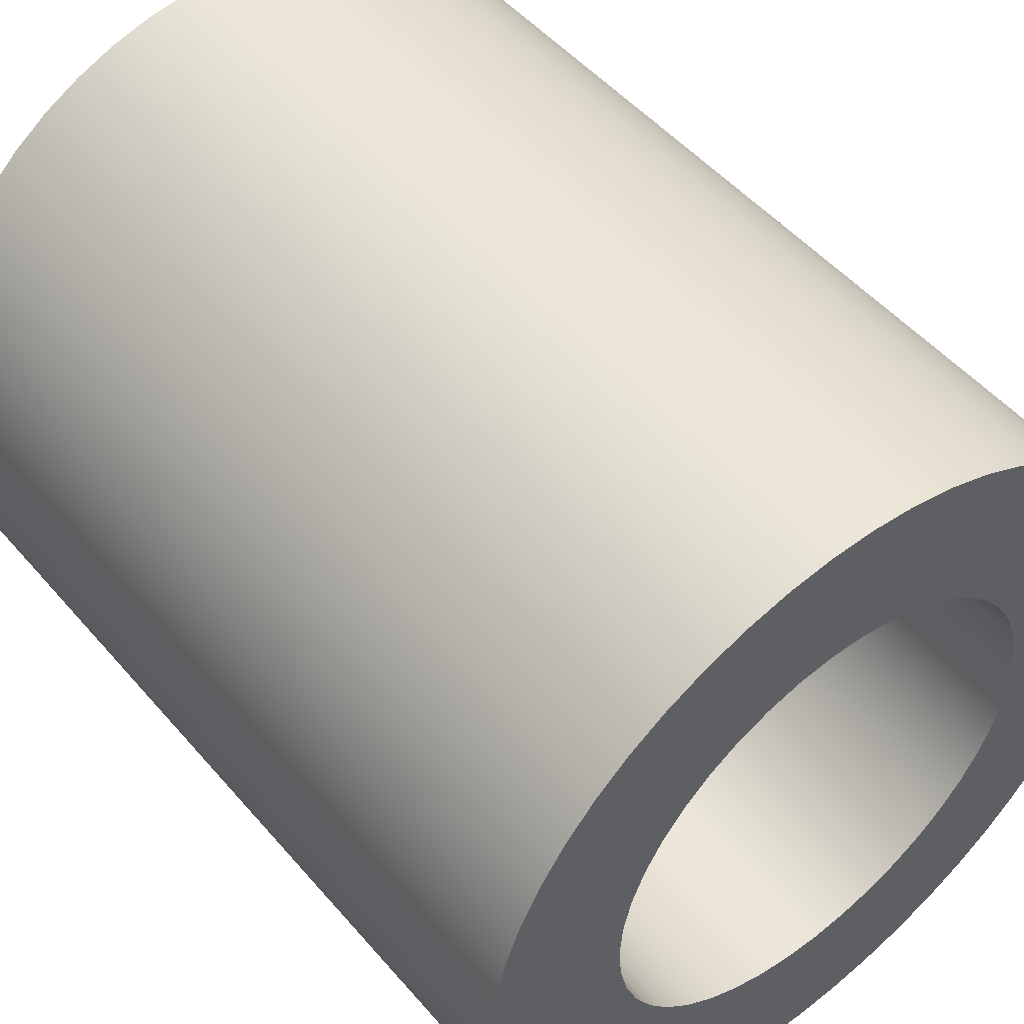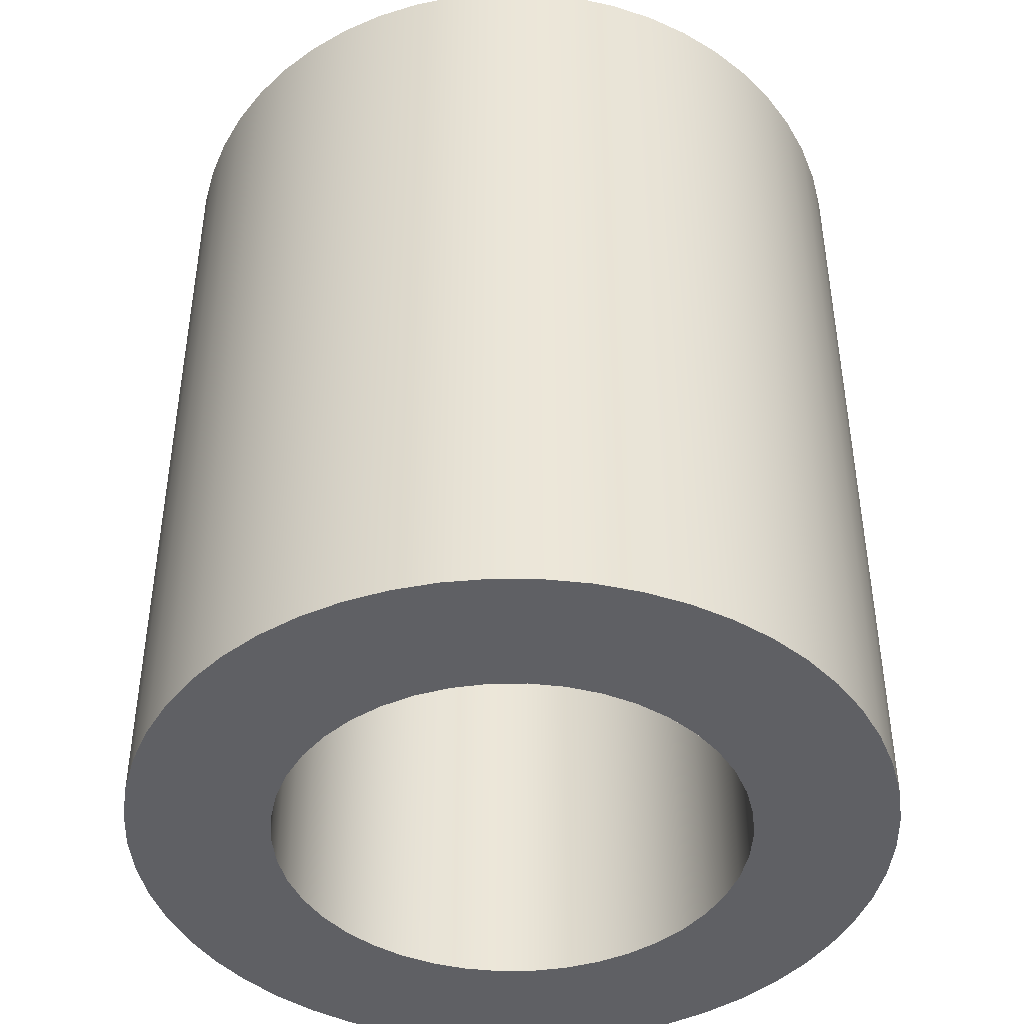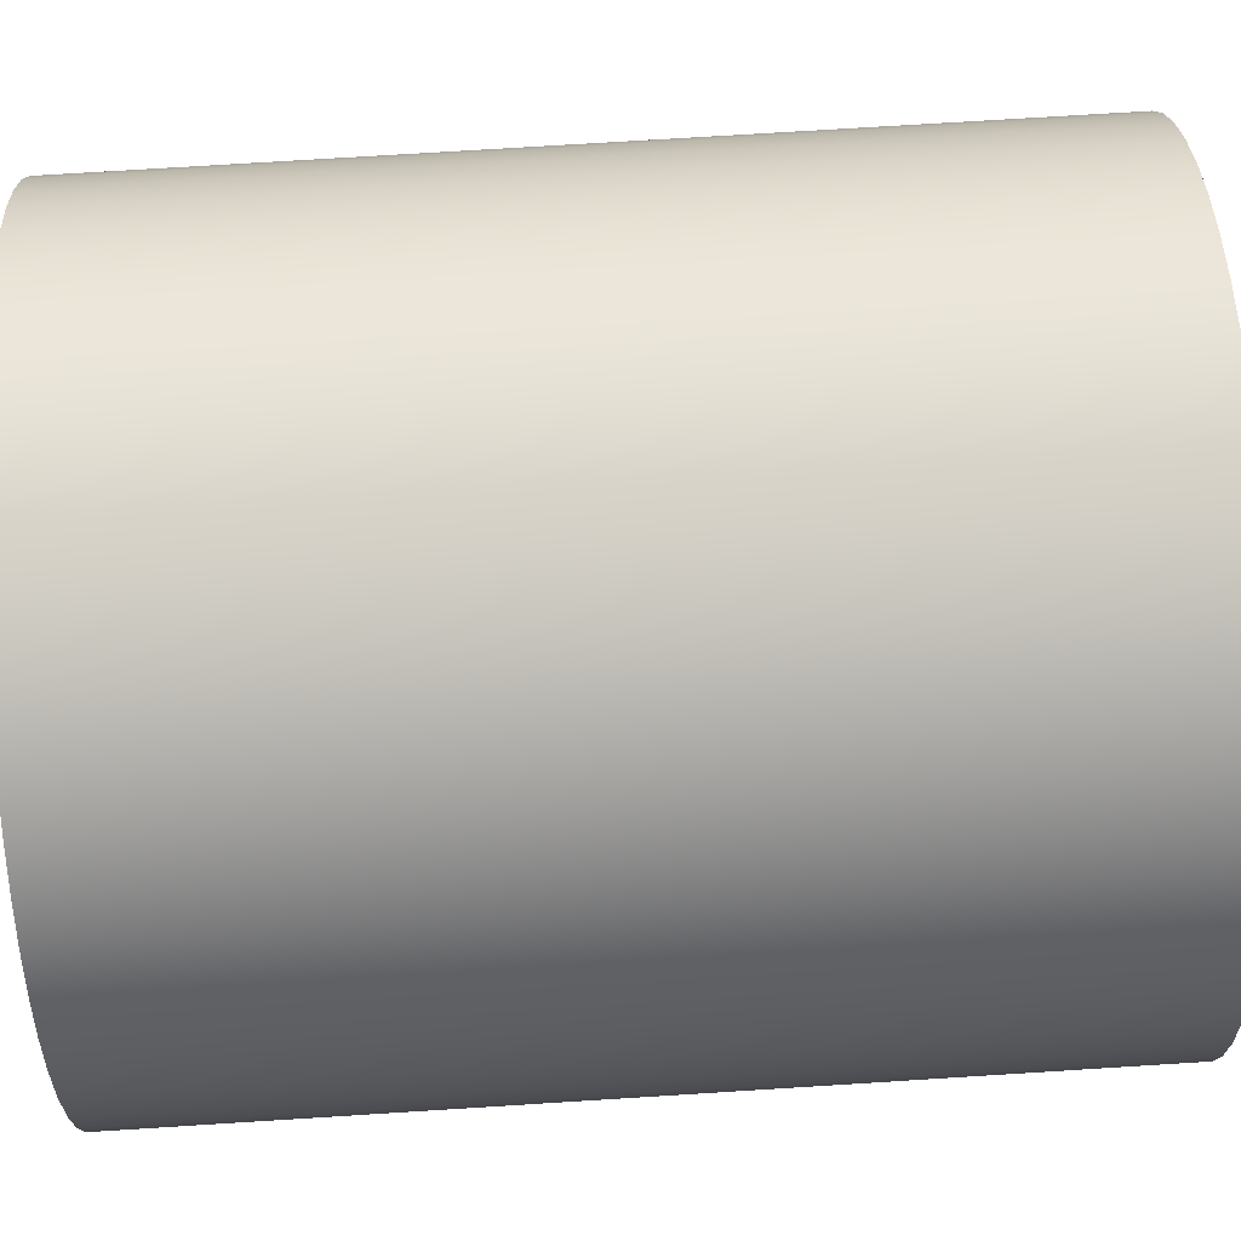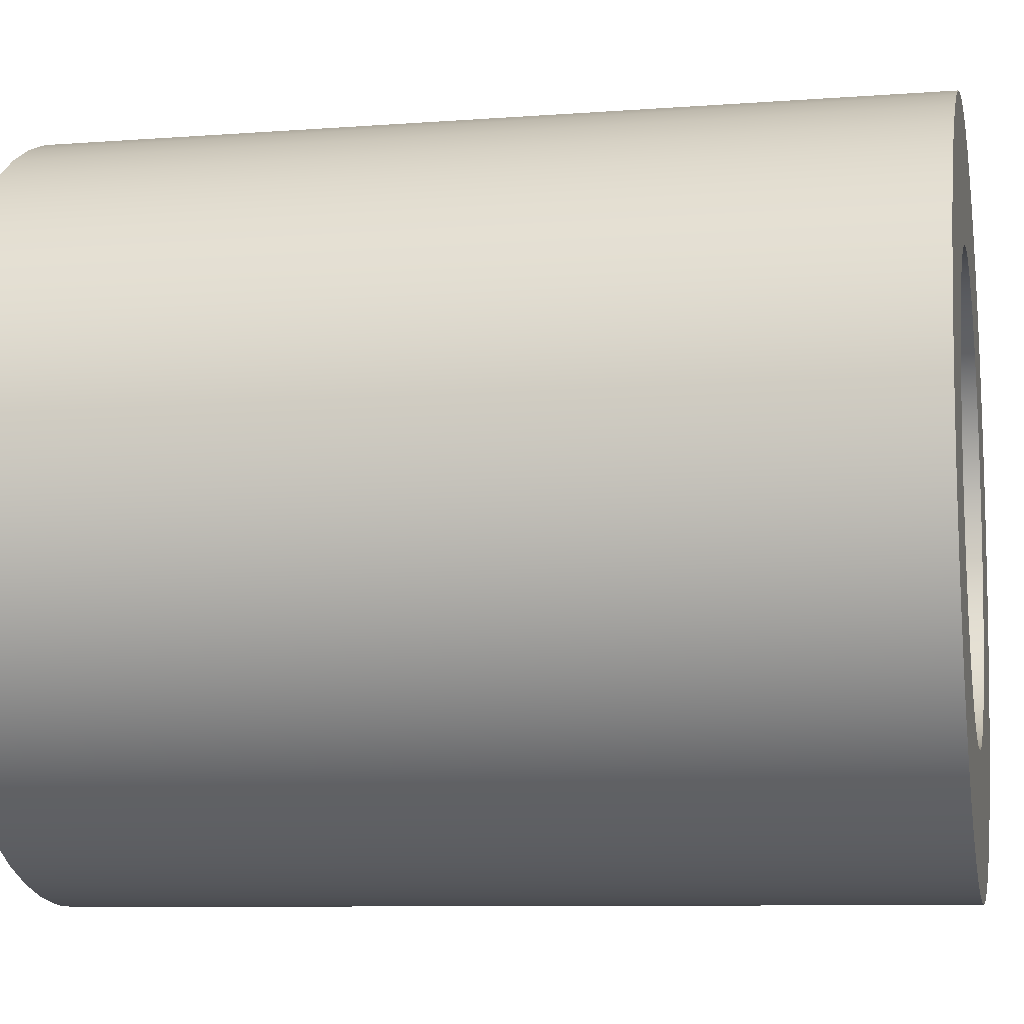
<metadata>
{"format":"obj","ext":"obj","renderer":"f3d","projection":"perspective","resolution":1024,"background":"white","views":[{"elev":49.9,"azim":141.2,"up":"+Z"},{"elev":-43.7,"azim":35.1,"up":"+Y"},{"elev":73.8,"azim":-93.6,"up":"+Z"},{"elev":-8.8,"azim":101.5,"up":"+Z"}]}
</metadata>
<code>
v -0.75 -1.4 9.185e-17
v -0.7416 -1.4 0.1118
v -0.7167 -1.4 0.2211
v -0.6757 -1.4 0.3254
v -0.6197 -1.4 0.4225
v -0.5498 -1.4 0.5101
v -0.4676 -1.4 0.5864
v -0.375 -1.4 0.6495
v -0.274 -1.4 0.6982
v -0.1669 -1.4 0.7312
v -0.05605 -1.4 0.7479
v 0.05605 -1.4 0.7479
v 0.1669 -1.4 0.7312
v 0.274 -1.4 0.6982
v 0.375 -1.4 0.6495
v 0.4676 -1.4 0.5864
v 0.5498 -1.4 0.5101
v 0.6197 -1.4 0.4225
v 0.6757 -1.4 0.3254
v 0.7167 -1.4 0.2211
v 0.7416 -1.4 0.1118
v 0.75 -1.4 0
v 0.7416 -1.4 -0.1118
v 0.7167 -1.4 -0.2211
v 0.6757 -1.4 -0.3254
v 0.6197 -1.4 -0.4225
v 0.5498 -1.4 -0.5101
v 0.4676 -1.4 -0.5864
v 0.375 -1.4 -0.6495
v 0.274 -1.4 -0.6982
v 0.1669 -1.4 -0.7312
v 0.05605 -1.4 -0.7479
v -0.05605 -1.4 -0.7479
v -0.1669 -1.4 -0.7312
v -0.274 -1.4 -0.6982
v -0.375 -1.4 -0.6495
v -0.4676 -1.4 -0.5864
v -0.5498 -1.4 -0.5101
v -0.6197 -1.4 -0.4225
v -0.6757 -1.4 -0.3254
v -0.7167 -1.4 -0.2211
v -0.7416 -1.4 -0.1118
v -1.2 -1.4 1.47e-16
v -1.192 -1.4 -0.1419
v -1.166 -1.4 -0.2819
v -1.125 -1.4 -0.4178
v -1.068 -1.4 -0.548
v -0.9953 -1.4 -0.6704
v -0.909 -1.4 -0.7834
v -0.81 -1.4 -0.8854
v -0.6996 -1.4 -0.975
v -0.5794 -1.4 -1.051
v -0.451 -1.4 -1.112
v -0.3163 -1.4 -1.158
v -0.1772 -1.4 -1.187
v -0.03556 -1.4 -1.199
v 0.1066 -1.4 -1.195
v 0.2472 -1.4 -1.174
v 0.3843 -1.4 -1.137
v 0.5161 -1.4 -1.083
v 0.6406 -1.4 -1.015
v 0.7561 -1.4 -0.9318
v 0.861 -1.4 -0.8359
v 0.9538 -1.4 -0.7282
v 1.033 -1.4 -0.6102
v 1.098 -1.4 -0.4837
v 1.148 -1.4 -0.3505
v 1.181 -1.4 -0.2123
v 1.198 -1.4 -0.07109
v 1.198 -1.4 0.07109
v 1.181 -1.4 0.2123
v 1.148 -1.4 0.3505
v 1.098 -1.4 0.4837
v 1.033 -1.4 0.6102
v 0.9538 -1.4 0.7282
v 0.861 -1.4 0.8359
v 0.7561 -1.4 0.9318
v 0.6406 -1.4 1.015
v 0.5161 -1.4 1.083
v 0.3843 -1.4 1.137
v 0.2472 -1.4 1.174
v 0.1066 -1.4 1.195
v -0.03556 -1.4 1.199
v -0.1772 -1.4 1.187
v -0.3163 -1.4 1.158
v -0.451 -1.4 1.112
v -0.5794 -1.4 1.051
v -0.6996 -1.4 0.975
v -0.81 -1.4 0.8854
v -0.909 -1.4 0.7834
v -0.9953 -1.4 0.6704
v -1.068 -1.4 0.548
v -1.125 -1.4 0.4178
v -1.166 -1.4 0.2819
v -1.192 -1.4 0.1419
v -0.75 -1.4 9.185e-17
v -0.7416 -1.4 -0.1118
v -0.7167 -1.4 -0.2211
v -0.6757 -1.4 -0.3254
v -0.6197 -1.4 -0.4225
v -0.5498 -1.4 -0.5101
v -0.4676 -1.4 -0.5864
v -0.375 -1.4 -0.6495
v -0.274 -1.4 -0.6982
v -0.1669 -1.4 -0.7312
v -0.05605 -1.4 -0.7479
v 0.05605 -1.4 -0.7479
v 0.1669 -1.4 -0.7312
v 0.274 -1.4 -0.6982
v 0.375 -1.4 -0.6495
v 0.4676 -1.4 -0.5864
v 0.5498 -1.4 -0.5101
v 0.6197 -1.4 -0.4225
v 0.6757 -1.4 -0.3254
v 0.7167 -1.4 -0.2211
v 0.7416 -1.4 -0.1118
v 0.75 -1.4 0
v 0.7416 -1.4 0.1118
v 0.7167 -1.4 0.2211
v 0.6757 -1.4 0.3254
v 0.6197 -1.4 0.4225
v 0.5498 -1.4 0.5101
v 0.4676 -1.4 0.5864
v 0.375 -1.4 0.6495
v 0.274 -1.4 0.6982
v 0.1669 -1.4 0.7312
v 0.05605 -1.4 0.7479
v -0.05605 -1.4 0.7479
v -0.1669 -1.4 0.7312
v -0.274 -1.4 0.6982
v -0.375 -1.4 0.6495
v -0.4676 -1.4 0.5864
v -0.5498 -1.4 0.5101
v -0.6197 -1.4 0.4225
v -0.6757 -1.4 0.3254
v -0.7167 -1.4 0.2211
v -0.7416 -1.4 0.1118
v -0.75 1.4 9.185e-17
v -0.7416 1.4 0.1118
v -0.7167 1.4 0.2211
v -0.6757 1.4 0.3254
v -0.6197 1.4 0.4225
v -0.5498 1.4 0.5101
v -0.4676 1.4 0.5864
v -0.375 1.4 0.6495
v -0.274 1.4 0.6982
v -0.1669 1.4 0.7312
v -0.05605 1.4 0.7479
v 0.05605 1.4 0.7479
v 0.1669 1.4 0.7312
v 0.274 1.4 0.6982
v 0.375 1.4 0.6495
v 0.4676 1.4 0.5864
v 0.5498 1.4 0.5101
v 0.6197 1.4 0.4225
v 0.6757 1.4 0.3254
v 0.7167 1.4 0.2211
v 0.7416 1.4 0.1118
v 0.75 1.4 0
v 0.7416 1.4 -0.1118
v 0.7167 1.4 -0.2211
v 0.6757 1.4 -0.3254
v 0.6197 1.4 -0.4225
v 0.5498 1.4 -0.5101
v 0.4676 1.4 -0.5864
v 0.375 1.4 -0.6495
v 0.274 1.4 -0.6982
v 0.1669 1.4 -0.7312
v 0.05605 1.4 -0.7479
v -0.05605 1.4 -0.7479
v -0.1669 1.4 -0.7312
v -0.274 1.4 -0.6982
v -0.375 1.4 -0.6495
v -0.4676 1.4 -0.5864
v -0.5498 1.4 -0.5101
v -0.6197 1.4 -0.4225
v -0.6757 1.4 -0.3254
v -0.7167 1.4 -0.2211
v -0.7416 1.4 -0.1118
v -0.75 1.4 9.185e-17
v -0.75 -1.4 9.185e-17
v -1.2 -1.4 1.47e-16
v -1.192 -1.4 0.1419
v -1.166 -1.4 0.2819
v -1.125 -1.4 0.4178
v -1.068 -1.4 0.548
v -0.9953 -1.4 0.6704
v -0.909 -1.4 0.7834
v -0.81 -1.4 0.8854
v -0.6996 -1.4 0.975
v -0.5794 -1.4 1.051
v -0.451 -1.4 1.112
v -0.3163 -1.4 1.158
v -0.1772 -1.4 1.187
v -0.03556 -1.4 1.199
v 0.1066 -1.4 1.195
v 0.2472 -1.4 1.174
v 0.3843 -1.4 1.137
v 0.5161 -1.4 1.083
v 0.6406 -1.4 1.015
v 0.7561 -1.4 0.9318
v 0.861 -1.4 0.8359
v 0.9538 -1.4 0.7282
v 1.033 -1.4 0.6102
v 1.098 -1.4 0.4837
v 1.148 -1.4 0.3505
v 1.181 -1.4 0.2123
v 1.198 -1.4 0.07109
v 1.198 -1.4 -0.07109
v 1.181 -1.4 -0.2123
v 1.148 -1.4 -0.3505
v 1.098 -1.4 -0.4837
v 1.033 -1.4 -0.6102
v 0.9538 -1.4 -0.7282
v 0.861 -1.4 -0.8359
v 0.7561 -1.4 -0.9318
v 0.6406 -1.4 -1.015
v 0.5161 -1.4 -1.083
v 0.3843 -1.4 -1.137
v 0.2472 -1.4 -1.174
v 0.1066 -1.4 -1.195
v -0.03556 -1.4 -1.199
v -0.1772 -1.4 -1.187
v -0.3163 -1.4 -1.158
v -0.451 -1.4 -1.112
v -0.5794 -1.4 -1.051
v -0.6996 -1.4 -0.975
v -0.81 -1.4 -0.8854
v -0.909 -1.4 -0.7834
v -0.9953 -1.4 -0.6704
v -1.068 -1.4 -0.548
v -1.125 -1.4 -0.4178
v -1.166 -1.4 -0.2819
v -1.192 -1.4 -0.1419
v -1.2 1.4 1.47e-16
v -1.192 1.4 -0.1419
v -1.166 1.4 -0.2819
v -1.125 1.4 -0.4178
v -1.068 1.4 -0.548
v -0.9953 1.4 -0.6704
v -0.909 1.4 -0.7834
v -0.81 1.4 -0.8854
v -0.6996 1.4 -0.975
v -0.5794 1.4 -1.051
v -0.451 1.4 -1.112
v -0.3163 1.4 -1.158
v -0.1772 1.4 -1.187
v -0.03556 1.4 -1.199
v 0.1066 1.4 -1.195
v 0.2472 1.4 -1.174
v 0.3843 1.4 -1.137
v 0.5161 1.4 -1.083
v 0.6406 1.4 -1.015
v 0.7561 1.4 -0.9318
v 0.861 1.4 -0.8359
v 0.9538 1.4 -0.7282
v 1.033 1.4 -0.6102
v 1.098 1.4 -0.4837
v 1.148 1.4 -0.3505
v 1.181 1.4 -0.2123
v 1.198 1.4 -0.07109
v 1.198 1.4 0.07109
v 1.181 1.4 0.2123
v 1.148 1.4 0.3505
v 1.098 1.4 0.4837
v 1.033 1.4 0.6102
v 0.9538 1.4 0.7282
v 0.861 1.4 0.8359
v 0.7561 1.4 0.9318
v 0.6406 1.4 1.015
v 0.5161 1.4 1.083
v 0.3843 1.4 1.137
v 0.2472 1.4 1.174
v 0.1066 1.4 1.195
v -0.03556 1.4 1.199
v -0.1772 1.4 1.187
v -0.3163 1.4 1.158
v -0.451 1.4 1.112
v -0.5794 1.4 1.051
v -0.6996 1.4 0.975
v -0.81 1.4 0.8854
v -0.909 1.4 0.7834
v -0.9953 1.4 0.6704
v -1.068 1.4 0.548
v -1.125 1.4 0.4178
v -1.166 1.4 0.2819
v -1.192 1.4 0.1419
v -1.2 -1.4 1.47e-16
v -1.2 1.4 1.47e-16
v -0.75 1.4 9.185e-17
v -0.7416 1.4 -0.1118
v -0.7167 1.4 -0.2211
v -0.6757 1.4 -0.3254
v -0.6197 1.4 -0.4225
v -0.5498 1.4 -0.5101
v -0.4676 1.4 -0.5864
v -0.375 1.4 -0.6495
v -0.274 1.4 -0.6982
v -0.1669 1.4 -0.7312
v -0.05605 1.4 -0.7479
v 0.05605 1.4 -0.7479
v 0.1669 1.4 -0.7312
v 0.274 1.4 -0.6982
v 0.375 1.4 -0.6495
v 0.4676 1.4 -0.5864
v 0.5498 1.4 -0.5101
v 0.6197 1.4 -0.4225
v 0.6757 1.4 -0.3254
v 0.7167 1.4 -0.2211
v 0.7416 1.4 -0.1118
v 0.75 1.4 0
v 0.7416 1.4 0.1118
v 0.7167 1.4 0.2211
v 0.6757 1.4 0.3254
v 0.6197 1.4 0.4225
v 0.5498 1.4 0.5101
v 0.4676 1.4 0.5864
v 0.375 1.4 0.6495
v 0.274 1.4 0.6982
v 0.1669 1.4 0.7312
v 0.05605 1.4 0.7479
v -0.05605 1.4 0.7479
v -0.1669 1.4 0.7312
v -0.274 1.4 0.6982
v -0.375 1.4 0.6495
v -0.4676 1.4 0.5864
v -0.5498 1.4 0.5101
v -0.6197 1.4 0.4225
v -0.6757 1.4 0.3254
v -0.7167 1.4 0.2211
v -0.7416 1.4 0.1118
v -1.2 1.4 1.47e-16
v -1.192 1.4 0.1419
v -1.166 1.4 0.2819
v -1.125 1.4 0.4178
v -1.068 1.4 0.548
v -0.9953 1.4 0.6704
v -0.909 1.4 0.7834
v -0.81 1.4 0.8854
v -0.6996 1.4 0.975
v -0.5794 1.4 1.051
v -0.451 1.4 1.112
v -0.3163 1.4 1.158
v -0.1772 1.4 1.187
v -0.03556 1.4 1.199
v 0.1066 1.4 1.195
v 0.2472 1.4 1.174
v 0.3843 1.4 1.137
v 0.5161 1.4 1.083
v 0.6406 1.4 1.015
v 0.7561 1.4 0.9318
v 0.861 1.4 0.8359
v 0.9538 1.4 0.7282
v 1.033 1.4 0.6102
v 1.098 1.4 0.4837
v 1.148 1.4 0.3505
v 1.181 1.4 0.2123
v 1.198 1.4 0.07109
v 1.198 1.4 -0.07109
v 1.181 1.4 -0.2123
v 1.148 1.4 -0.3505
v 1.098 1.4 -0.4837
v 1.033 1.4 -0.6102
v 0.9538 1.4 -0.7282
v 0.861 1.4 -0.8359
v 0.7561 1.4 -0.9318
v 0.6406 1.4 -1.015
v 0.5161 1.4 -1.083
v 0.3843 1.4 -1.137
v 0.2472 1.4 -1.174
v 0.1066 1.4 -1.195
v -0.03556 1.4 -1.199
v -0.1772 1.4 -1.187
v -0.3163 1.4 -1.158
v -0.451 1.4 -1.112
v -0.5794 1.4 -1.051
v -0.6996 1.4 -0.975
v -0.81 1.4 -0.8854
v -0.909 1.4 -0.7834
v -0.9953 1.4 -0.6704
v -1.068 1.4 -0.548
v -1.125 1.4 -0.4178
v -1.166 1.4 -0.2819
v -1.192 1.4 -0.1419
g 1920e8c0-e32d-11ea-b2f3-54bf646e7e1f
f 2 95 1
f 1 95 43
f 1 43 44
f 95 2 94
f 94 2 3
f 94 3 93
f 93 3 4
f 93 4 92
f 92 4 5
f 92 5 91
f 91 5 90
f 90 5 6
f 90 6 89
f 89 6 7
f 89 7 88
f 88 7 8
f 88 8 87
f 87 8 9
f 87 9 86
f 86 9 85
f 85 9 10
f 85 10 84
f 84 10 11
f 84 11 83
f 83 11 12
f 83 12 82
f 82 12 81
f 81 12 13
f 81 13 80
f 80 13 14
f 80 14 79
f 79 14 15
f 79 15 78
f 78 15 16
f 78 16 77
f 77 16 76
f 76 16 17
f 76 17 75
f 75 17 18
f 75 18 74
f 74 18 19
f 74 19 73
f 73 19 20
f 73 20 72
f 72 20 71
f 71 20 21
f 71 21 70
f 70 21 22
f 70 22 69
f 69 22 23
f 69 23 68
f 68 23 24
f 68 24 67
f 67 24 66
f 66 24 25
f 66 25 65
f 65 25 26
f 65 26 64
f 64 26 27
f 64 27 63
f 63 27 28
f 63 28 62
f 62 28 61
f 61 28 29
f 61 29 60
f 60 29 30
f 60 30 59
f 59 30 31
f 59 31 58
f 58 31 32
f 58 32 57
f 57 32 56
f 56 32 33
f 56 33 55
f 55 33 34
f 55 34 54
f 54 34 35
f 54 35 53
f 53 35 52
f 52 35 36
f 52 36 51
f 51 36 37
f 51 37 50
f 50 37 38
f 50 38 49
f 49 38 39
f 49 39 48
f 48 39 47
f 47 39 40
f 47 40 46
f 46 40 41
f 46 41 45
f 45 41 42
f 45 42 44
f 44 42 1
g 19230b8a-e32d-11ea-b687-54bf646e7e1f
f 97 179 96
f 96 179 180
f 181 138 137
f 137 138 139
f 137 139 136
f 136 139 140
f 136 140 135
f 135 140 141
f 135 141 134
f 134 141 142
f 134 142 133
f 133 142 143
f 133 143 132
f 132 143 144
f 132 144 131
f 131 144 145
f 131 145 130
f 130 145 146
f 130 146 129
f 129 146 147
f 129 147 128
f 128 147 148
f 128 148 127
f 127 148 149
f 127 149 126
f 126 149 150
f 126 150 125
f 125 150 151
f 125 151 124
f 124 151 152
f 124 152 123
f 123 152 153
f 123 153 122
f 122 153 154
f 122 154 121
f 121 154 155
f 121 155 120
f 120 155 156
f 120 156 119
f 119 156 157
f 119 157 118
f 118 157 158
f 118 158 117
f 117 158 159
f 117 159 116
f 116 159 160
f 116 160 115
f 115 160 161
f 115 161 114
f 114 161 162
f 114 162 113
f 113 162 163
f 113 163 112
f 112 163 164
f 112 164 111
f 111 164 165
f 111 165 110
f 110 165 166
f 110 166 109
f 109 166 167
f 109 167 108
f 108 167 168
f 108 168 107
f 107 168 169
f 107 169 106
f 106 169 170
f 106 170 105
f 105 170 171
f 105 171 104
f 104 171 172
f 104 172 103
f 103 172 173
f 103 173 102
f 102 173 174
f 102 174 101
f 101 174 175
f 101 175 100
f 100 175 176
f 100 176 99
f 99 176 177
f 99 177 98
f 98 177 178
f 98 178 97
f 97 178 179
g 19257c58-e32d-11ea-a8ee-54bf646e7e1f
f 183 287 182
f 182 287 289
f 288 235 234
f 234 235 236
f 234 236 233
f 233 236 237
f 233 237 232
f 232 237 238
f 232 238 231
f 231 238 239
f 231 239 230
f 230 239 240
f 230 240 229
f 229 240 241
f 229 241 228
f 228 241 242
f 228 242 227
f 227 242 243
f 227 243 226
f 226 243 244
f 226 244 225
f 225 244 245
f 225 245 224
f 224 245 246
f 224 246 223
f 223 246 247
f 223 247 222
f 222 247 248
f 222 248 221
f 221 248 249
f 221 249 220
f 220 249 250
f 220 250 219
f 219 250 251
f 219 251 218
f 218 251 252
f 218 252 217
f 217 252 253
f 217 253 216
f 216 253 254
f 216 254 215
f 215 254 255
f 215 255 214
f 214 255 256
f 214 256 213
f 213 256 257
f 213 257 212
f 212 257 258
f 212 258 211
f 211 258 259
f 211 259 210
f 210 259 260
f 210 260 209
f 209 260 261
f 209 261 208
f 208 261 262
f 208 262 207
f 207 262 263
f 207 263 206
f 206 263 264
f 206 264 205
f 205 264 265
f 205 265 204
f 204 265 266
f 204 266 203
f 203 266 267
f 203 267 202
f 202 267 268
f 202 268 201
f 201 268 269
f 201 269 200
f 200 269 270
f 200 270 199
f 199 270 271
f 199 271 198
f 198 271 272
f 198 272 197
f 197 272 273
f 197 273 196
f 196 273 274
f 196 274 195
f 195 274 275
f 195 275 194
f 194 275 276
f 194 276 193
f 193 276 277
f 193 277 192
f 192 277 278
f 192 278 191
f 191 278 279
f 191 279 190
f 190 279 280
f 190 280 189
f 189 280 281
f 189 281 188
f 188 281 282
f 188 282 187
f 187 282 283
f 187 283 186
f 186 283 284
f 186 284 185
f 185 284 285
f 185 285 184
f 184 285 286
f 184 286 183
f 183 286 287
g 19279f42-e32d-11ea-8377-54bf646e7e1f
f 291 384 290
f 290 384 332
f 290 332 333
f 384 291 383
f 383 291 292
f 383 292 382
f 382 292 293
f 382 293 381
f 381 293 294
f 381 294 380
f 380 294 379
f 379 294 295
f 379 295 378
f 378 295 296
f 378 296 377
f 377 296 297
f 377 297 376
f 376 297 298
f 376 298 375
f 375 298 374
f 374 298 299
f 374 299 373
f 373 299 300
f 373 300 372
f 372 300 301
f 372 301 371
f 371 301 370
f 370 301 302
f 370 302 369
f 369 302 303
f 369 303 368
f 368 303 304
f 368 304 367
f 367 304 305
f 367 305 366
f 366 305 365
f 365 305 306
f 365 306 364
f 364 306 307
f 364 307 363
f 363 307 308
f 363 308 362
f 362 308 309
f 362 309 361
f 361 309 360
f 360 309 310
f 360 310 359
f 359 310 311
f 359 311 358
f 358 311 312
f 358 312 357
f 357 312 313
f 357 313 356
f 356 313 355
f 355 313 314
f 355 314 354
f 354 314 315
f 354 315 353
f 353 315 316
f 353 316 352
f 352 316 317
f 352 317 351
f 351 317 350
f 350 317 318
f 350 318 349
f 349 318 319
f 349 319 348
f 348 319 320
f 348 320 347
f 347 320 321
f 347 321 346
f 346 321 345
f 345 321 322
f 345 322 344
f 344 322 323
f 344 323 343
f 343 323 324
f 343 324 342
f 342 324 341
f 341 324 325
f 341 325 340
f 340 325 326
f 340 326 339
f 339 326 327
f 339 327 338
f 338 327 328
f 338 328 337
f 337 328 336
f 336 328 329
f 336 329 335
f 335 329 330
f 335 330 334
f 334 330 331
f 334 331 333
f 333 331 290

</code>
